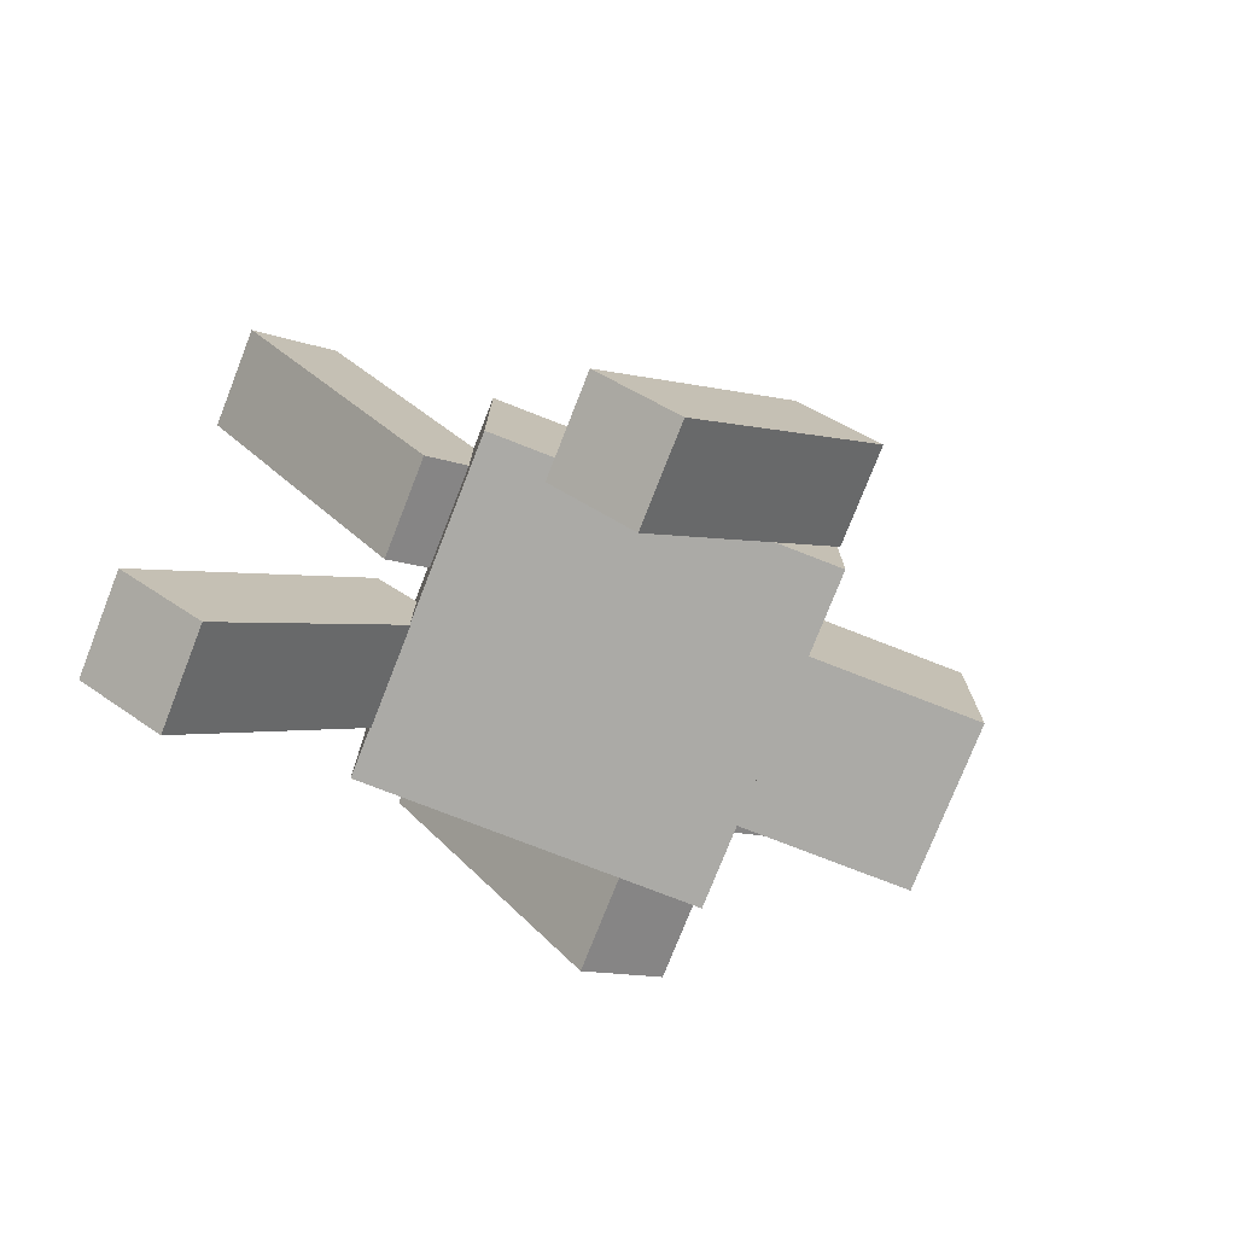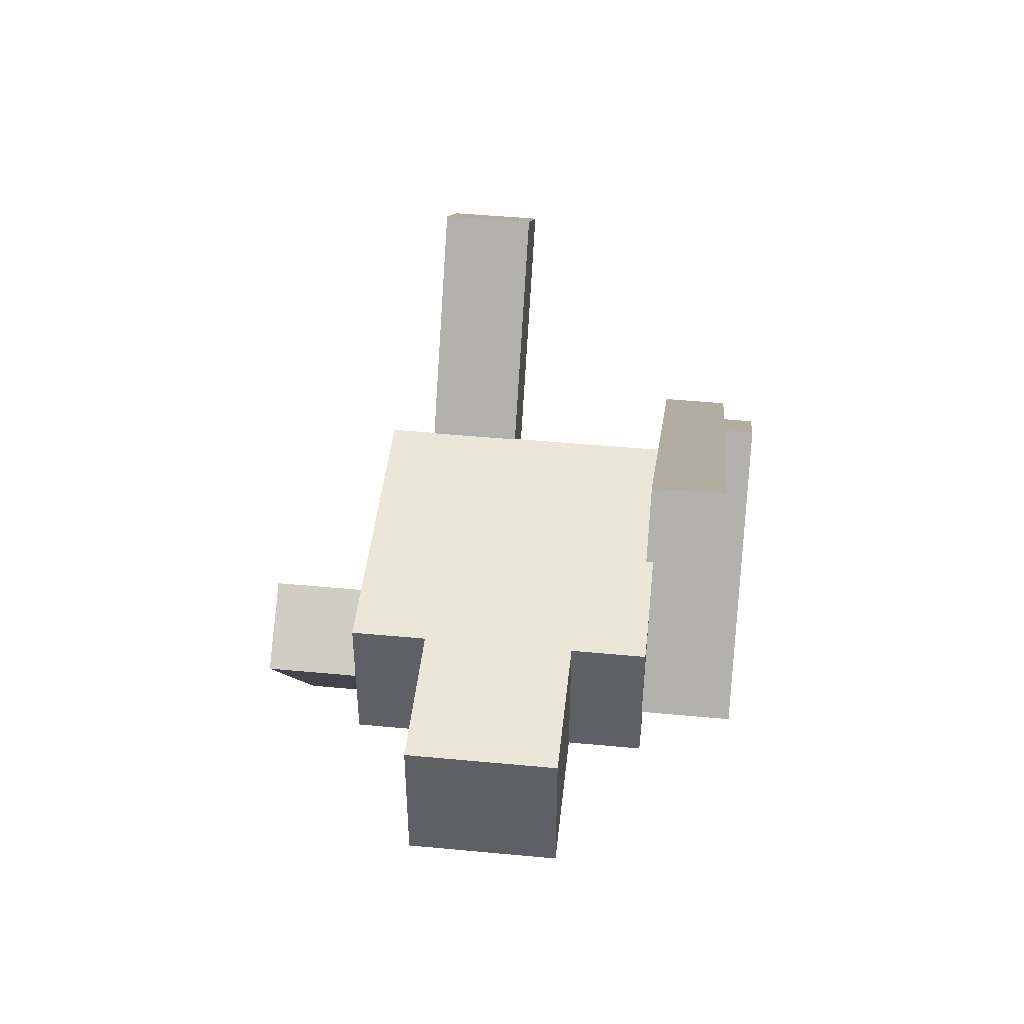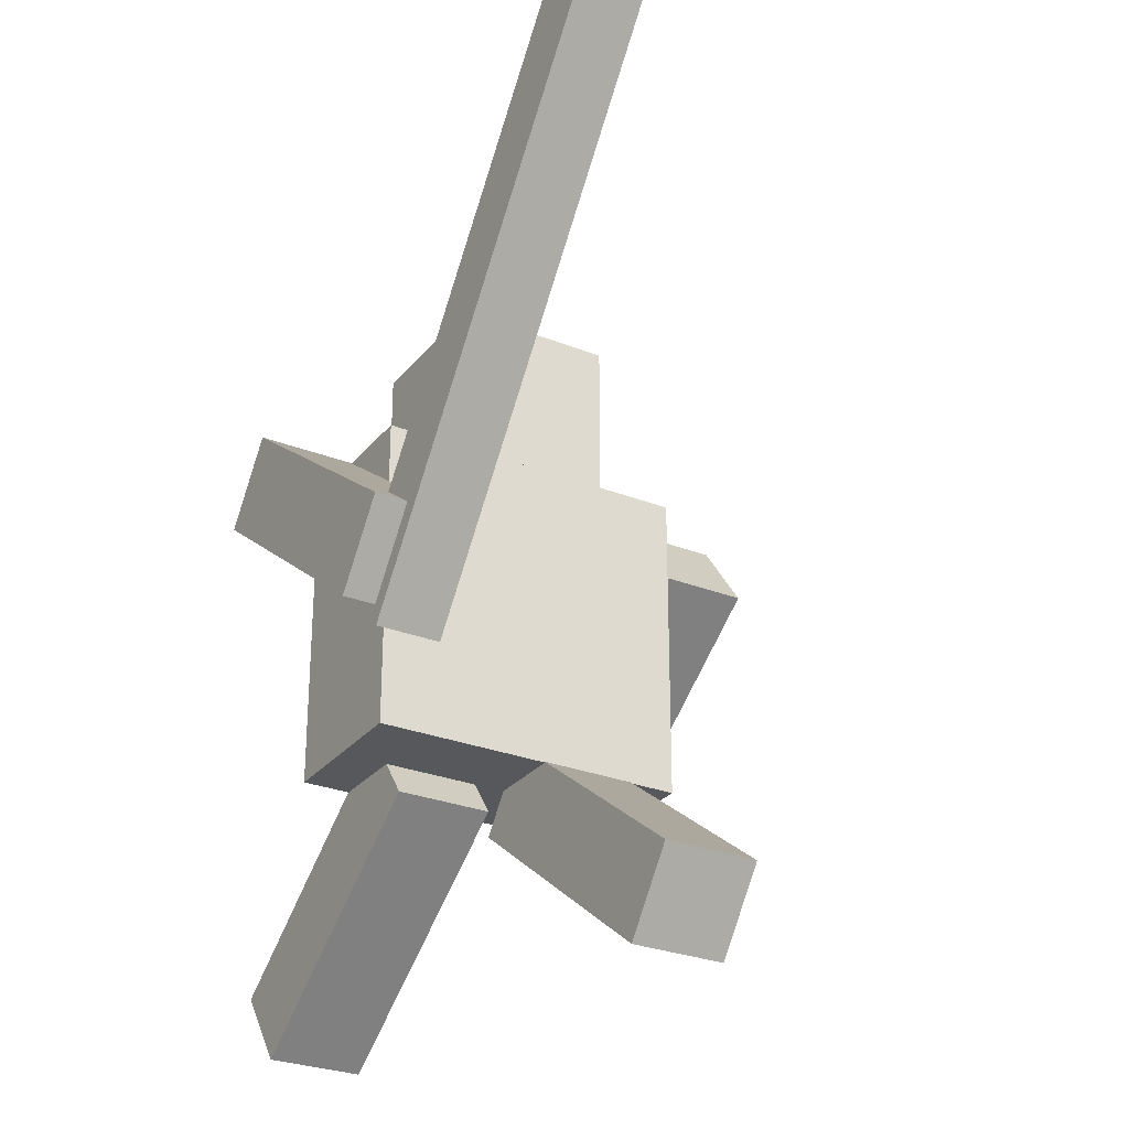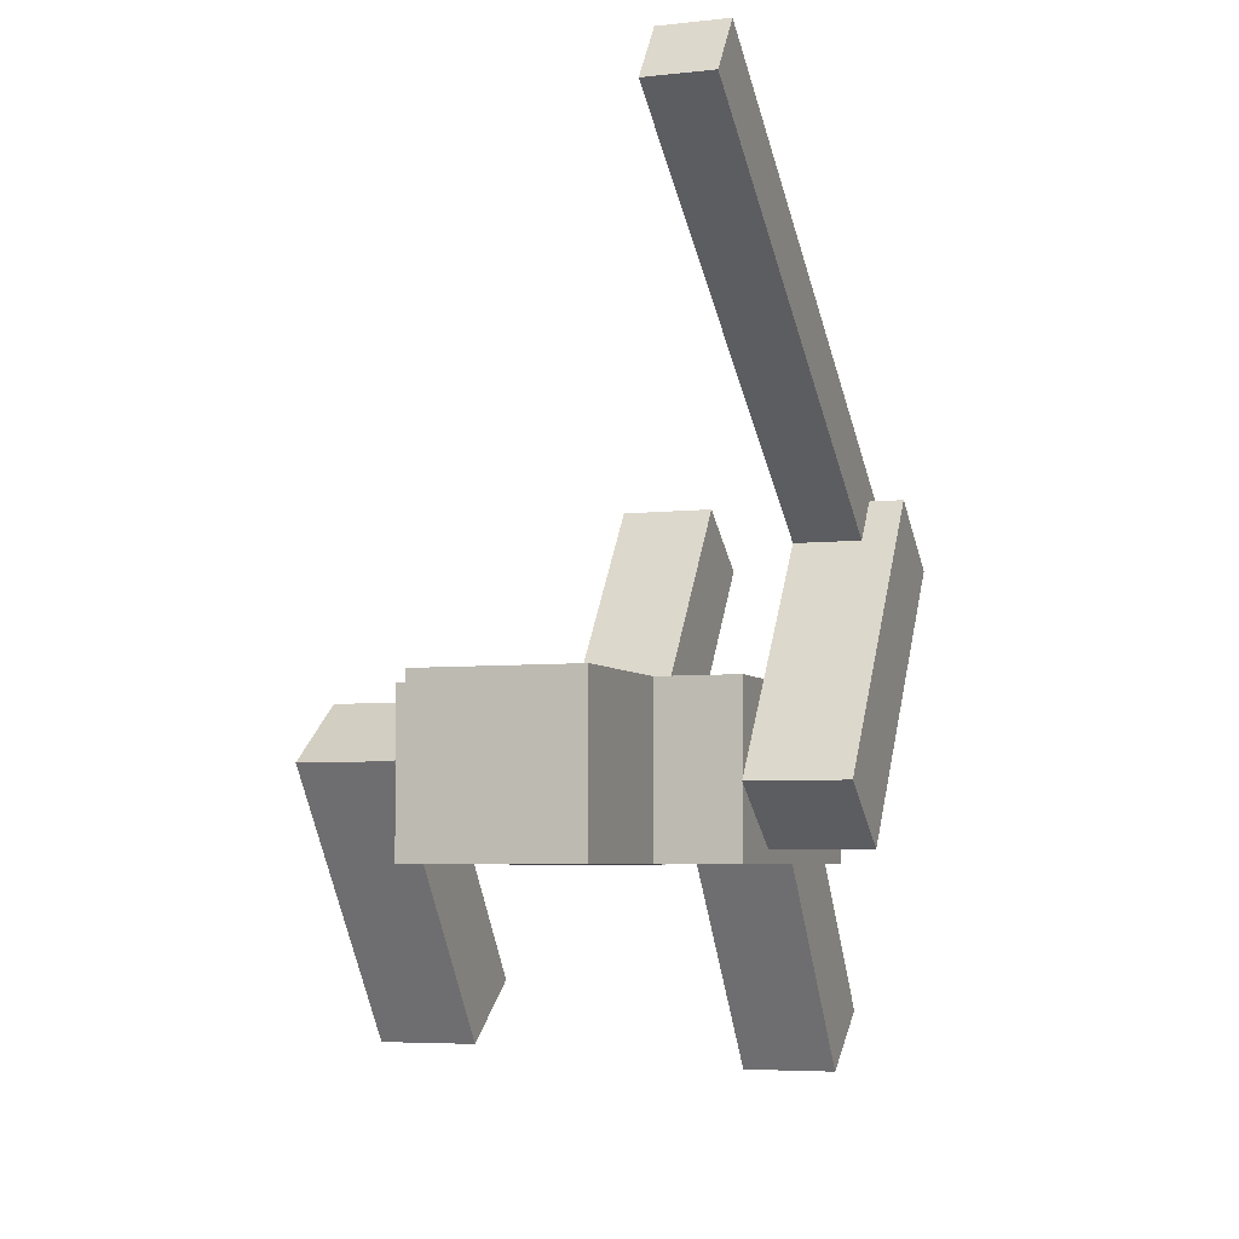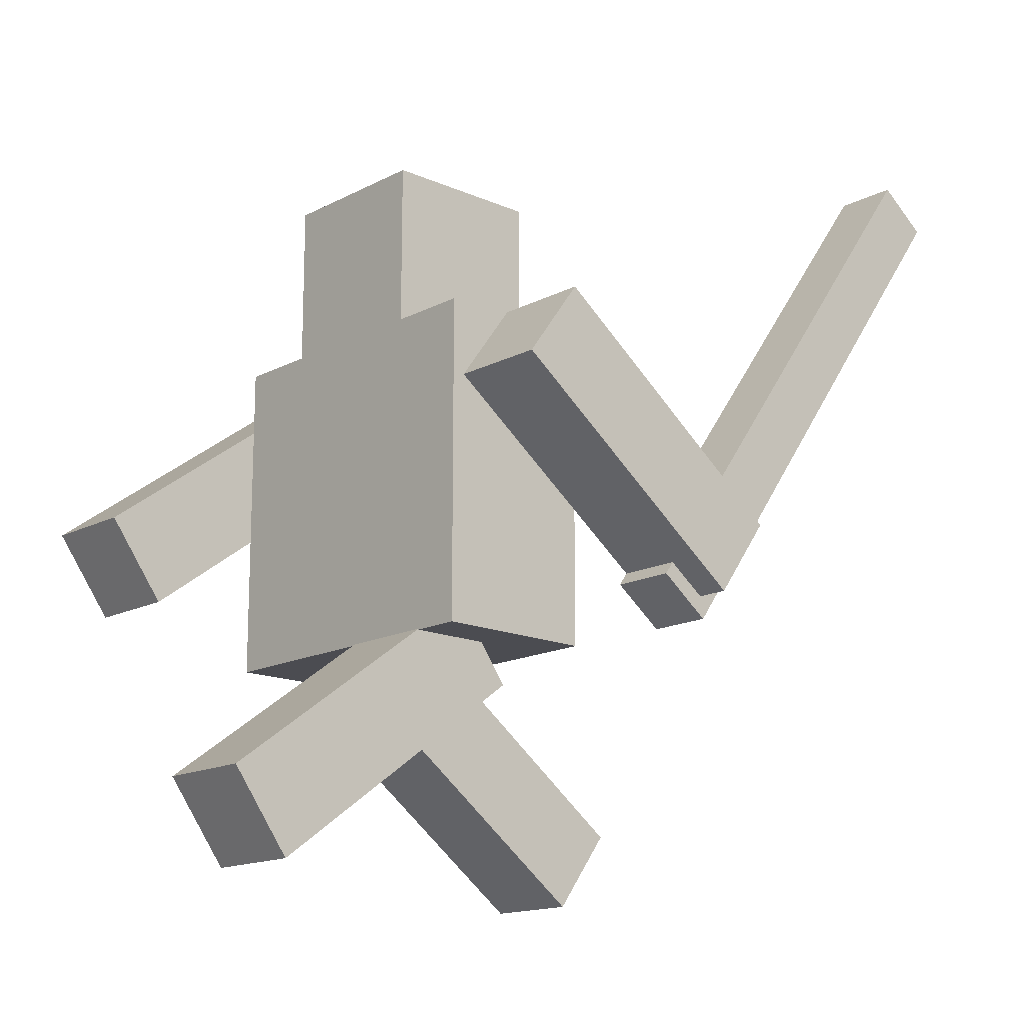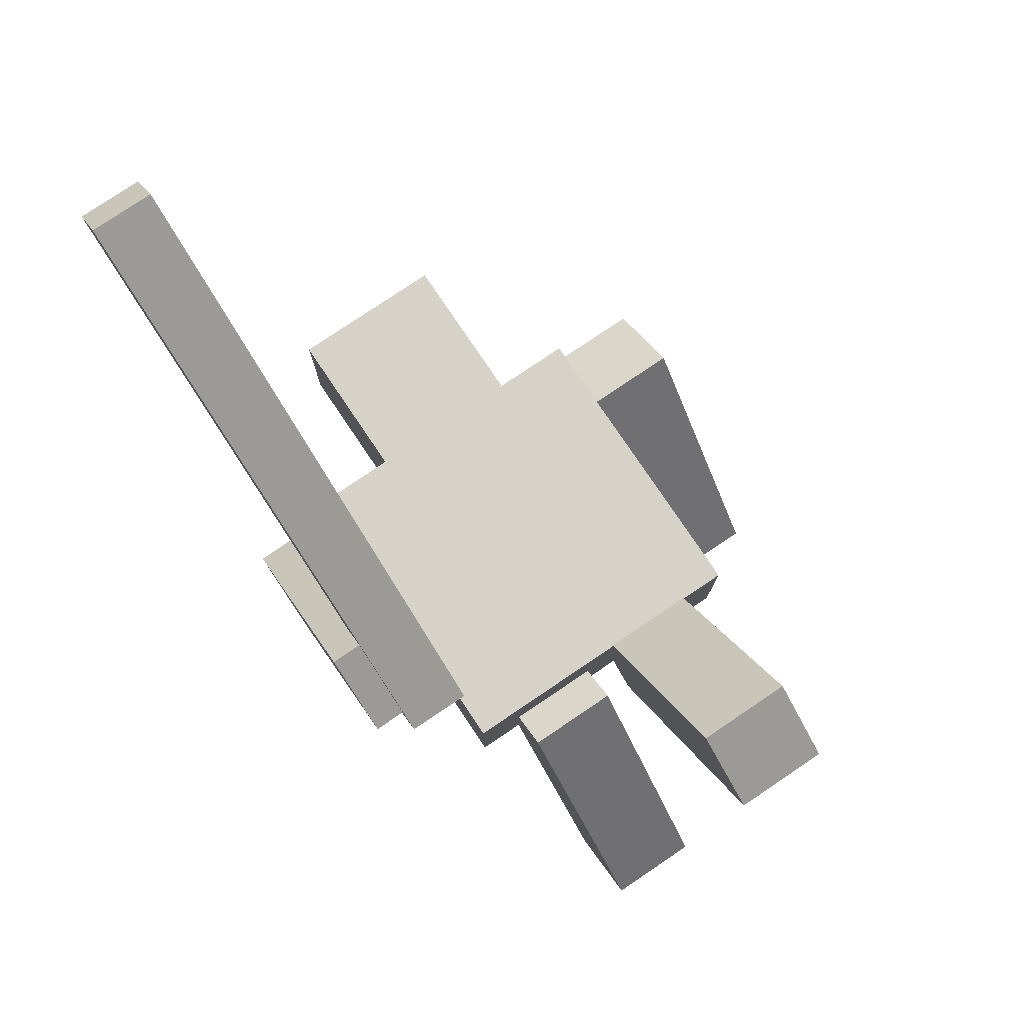
<metadata>
{"format":"obj","ext":"obj","renderer":"f3d","projection":"perspective","resolution":1024,"background":"white","views":[{"elev":-75.8,"azim":68.6,"up":"+Z"},{"elev":46.1,"azim":-173.8,"up":"+Z"},{"elev":-28.2,"azim":-30.8,"up":"+Y"},{"elev":-5.2,"azim":-160.5,"up":"+Z"},{"elev":-15.5,"azim":-132.6,"up":"+Y"},{"elev":78.5,"azim":-34.0,"up":"+Z"}]}
</metadata>
<code>
o 立方体
v 0.5 1 -0.25
v 0.5 2 -0.25
v 0.5 1 0.25
v 0.5 2 0.25
v -0.5 1 -0.25
v -0.5 2 -0.25
v -0.5 1 0.25
v -0.5 2 0.25
v 0.25 2 -0.25
v 0.25 2.5 -0.25
v 0.25 2 0.25
v 0.25 2.5 0.25
v -0.25 2 -0.25
v -0.25 2.5 -0.25
v -0.25 2 0.25
v -0.25 2.5 0.25
f 1 2 4 3
f 3 4 8 7
f 7 8 6 5
f 5 6 2 1
f 3 7 5 1
f 8 4 2 6
f 9 10 12 11
f 11 12 16 15
f 15 16 14 13
f 13 14 10 9
f 11 15 13 9
f 16 12 10 14
o 立方体.001
v -0.5 1.177 0.5969
v -0.5 1.768 -0.2097
v -0.5 1.418 0.7742
v -0.5 2.01 -0.03231
v -0.8 1.177 0.5969
v -0.8 1.768 -0.2097
v -0.8 1.418 0.7742
v -0.8 2.01 -0.03231
v -0.5 1.107 0.6077
v -0.5 1.225 0.4464
v -0.5 2.72 1.79
v -0.5 2.838 1.629
v -0.7 1.107 0.6077
v -0.7 1.225 0.4464
v -0.7 2.72 1.79
v -0.7 2.838 1.629
f 17 18 20 19
f 19 20 24 23
f 23 24 22 21
f 21 22 18 17
f 19 23 21 17
f 24 20 18 22
f 25 26 28 27
f 27 28 32 31
f 31 32 30 29
f 29 30 26 25
f 27 31 29 25
f 32 28 26 30
o 立方体.002
v 0.8 1.418 -0.7742
v 0.8 2.01 0.03231
v 0.8 1.177 -0.5969
v 0.8 1.768 0.2097
v 0.5 1.418 -0.7742
v 0.5 2.01 0.03231
v 0.5 1.177 -0.5969
v 0.5 1.768 0.2097
f 33 34 36 35
f 35 36 40 39
f 39 40 38 37
f 37 38 34 33
f 35 39 37 33
f 40 36 34 38
o 立方体.003
v -0.05 0.5298 -0.8952
v -0.05 1.121 -0.08868
v -0.05 0.2878 -0.7179
v -0.05 0.879 0.08868
v -0.35 0.5298 -0.8952
v -0.35 1.121 -0.08868
v -0.35 0.2878 -0.7179
v -0.35 0.879 0.08868
f 41 42 44 43
f 43 44 48 47
f 47 48 46 45
f 45 46 42 41
f 43 47 45 41
f 48 44 42 46
o 立方体.004
v 0.35 0.2878 0.7179
v 0.35 0.879 -0.08868
v 0.35 0.5298 0.8952
v 0.35 1.121 0.08868
v 0.05 0.2878 0.7179
v 0.05 0.879 -0.08868
v 0.05 0.5298 0.8952
v 0.05 1.121 0.08868
f 49 50 52 51
f 51 52 56 55
f 55 56 54 53
f 53 54 50 49
f 51 55 53 49
f 56 52 50 54

</code>
